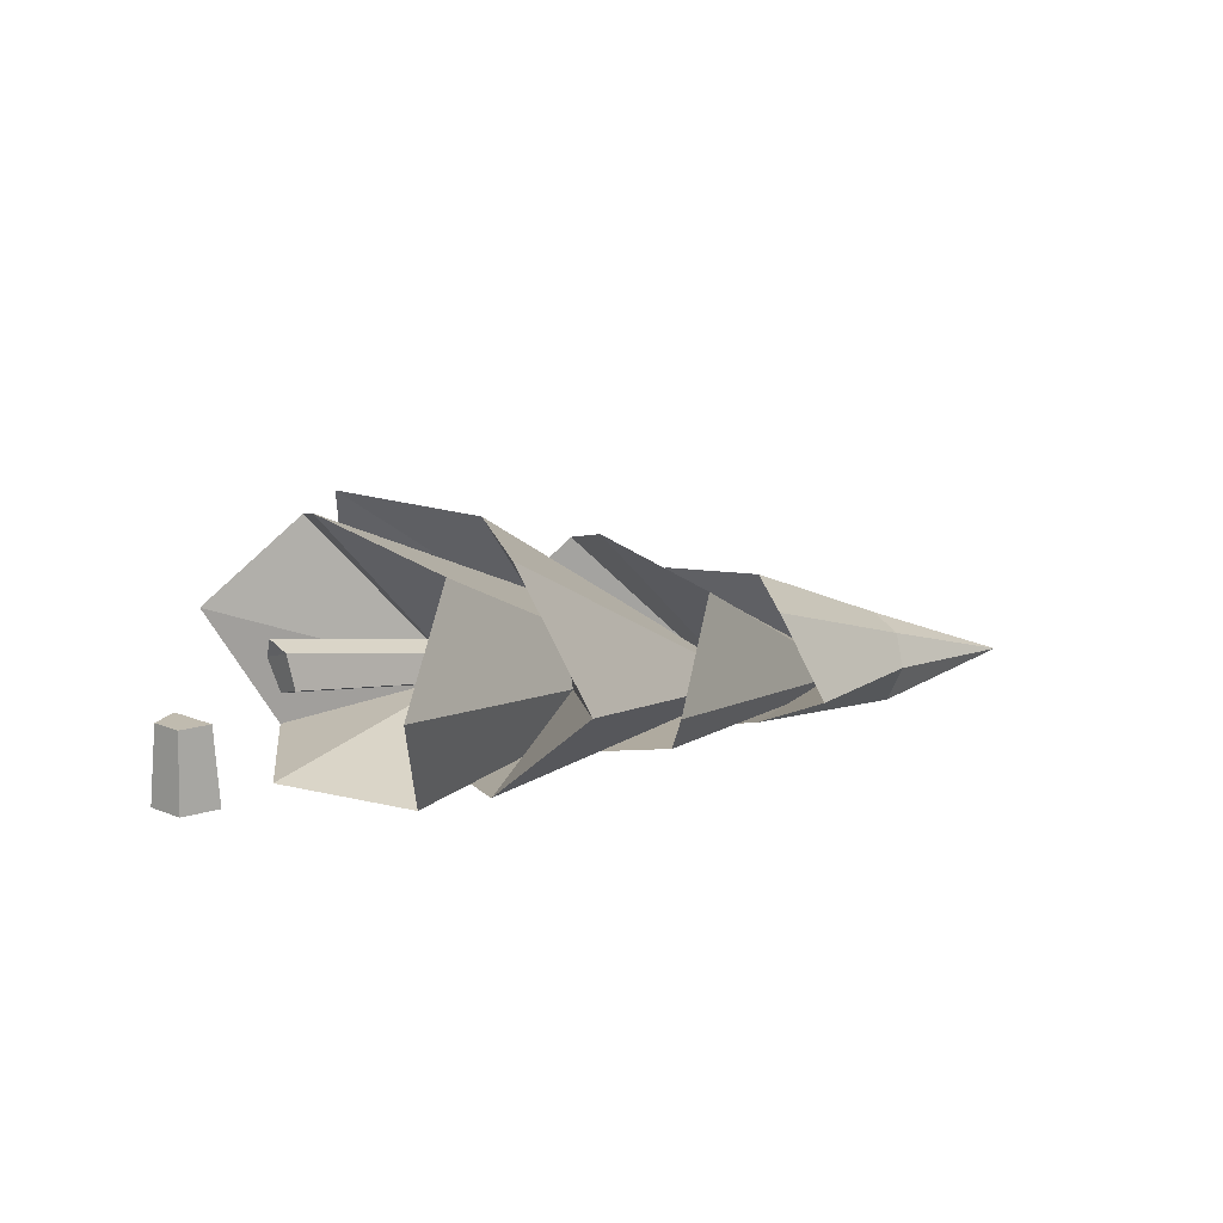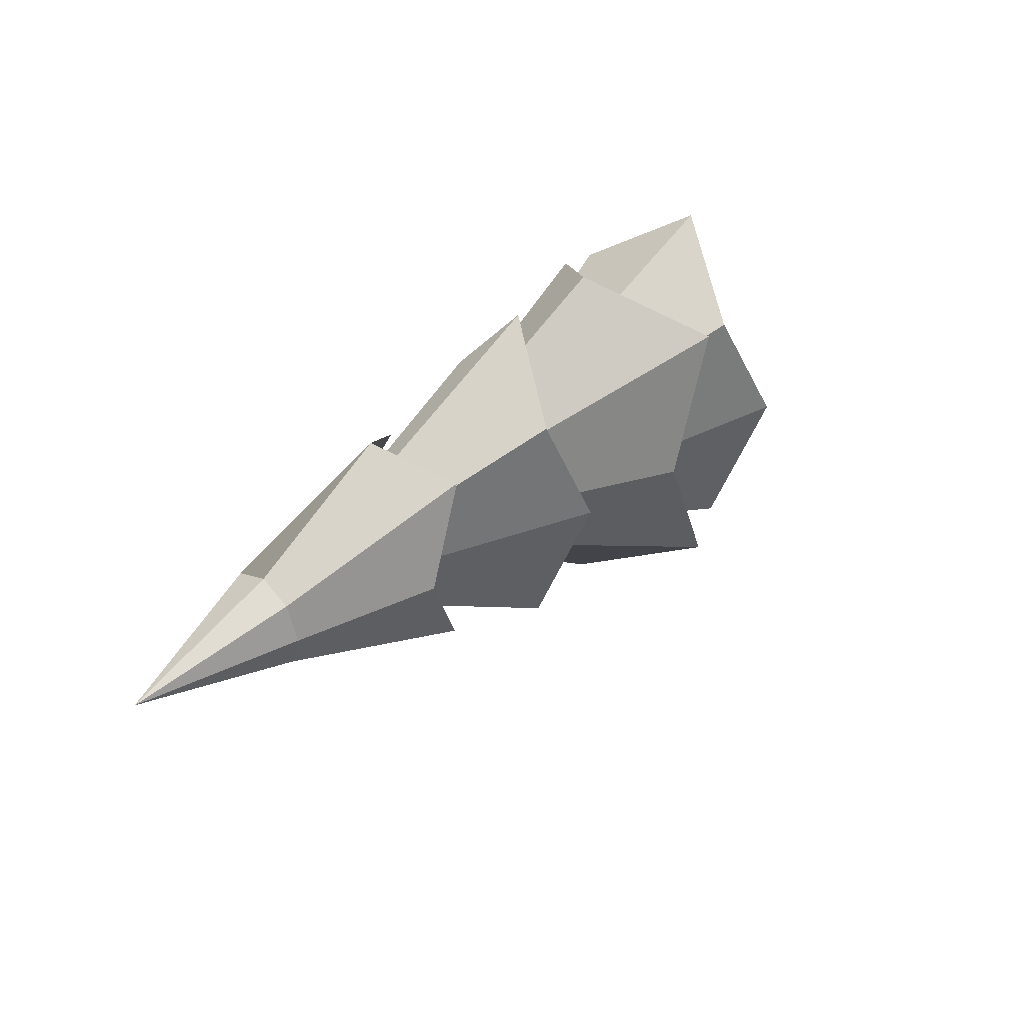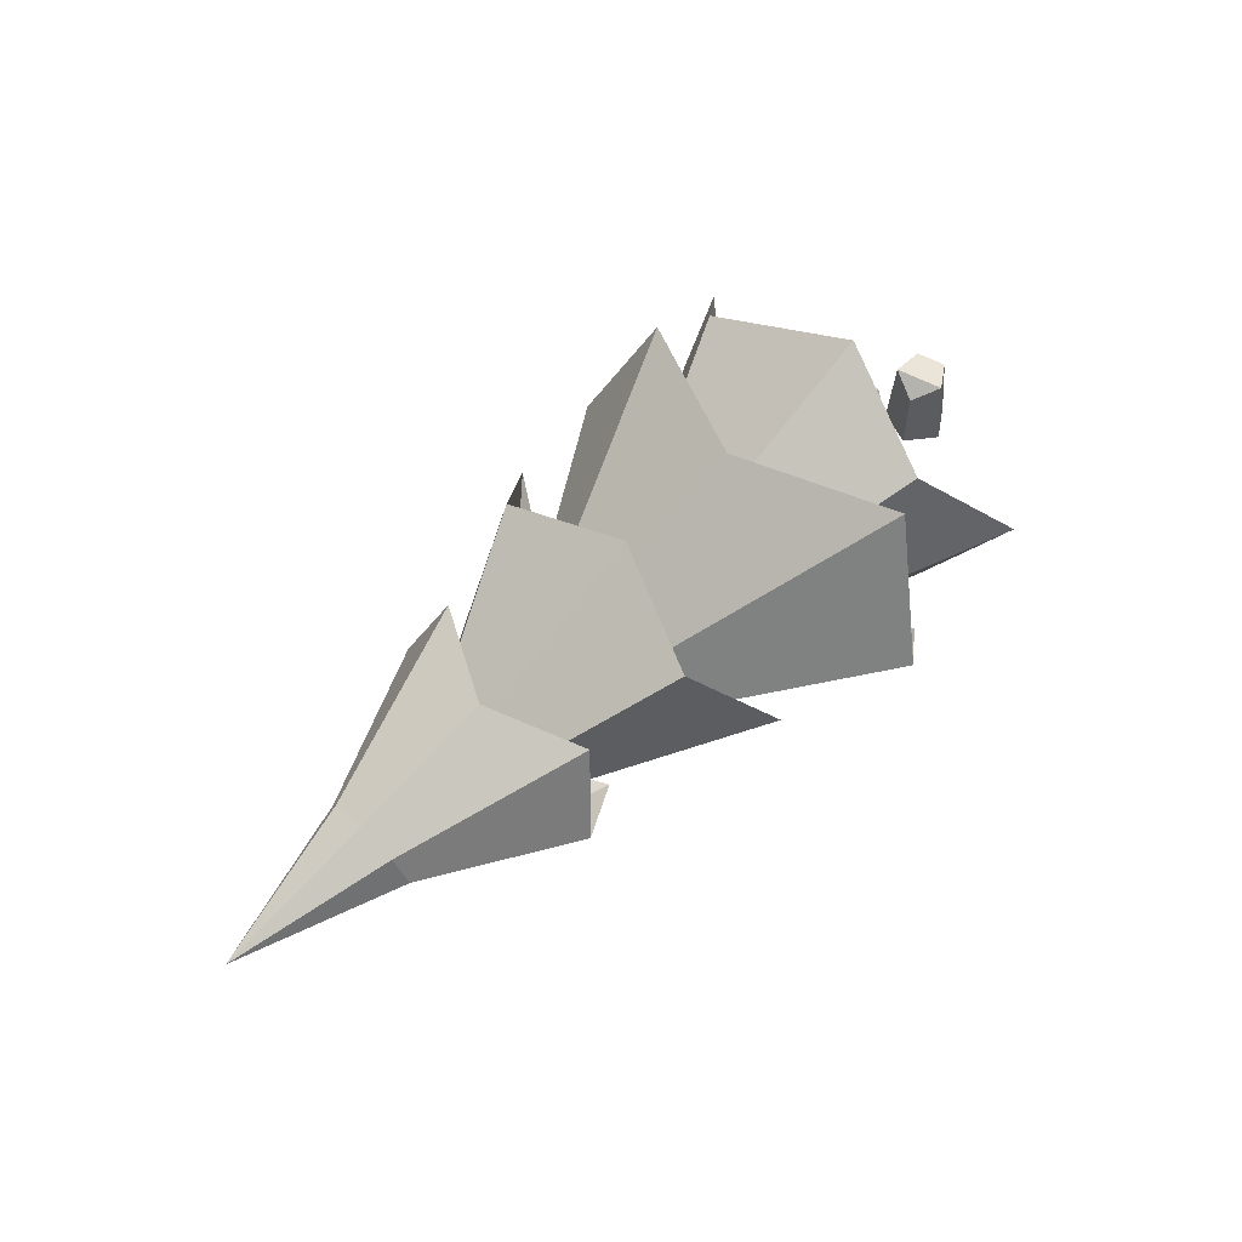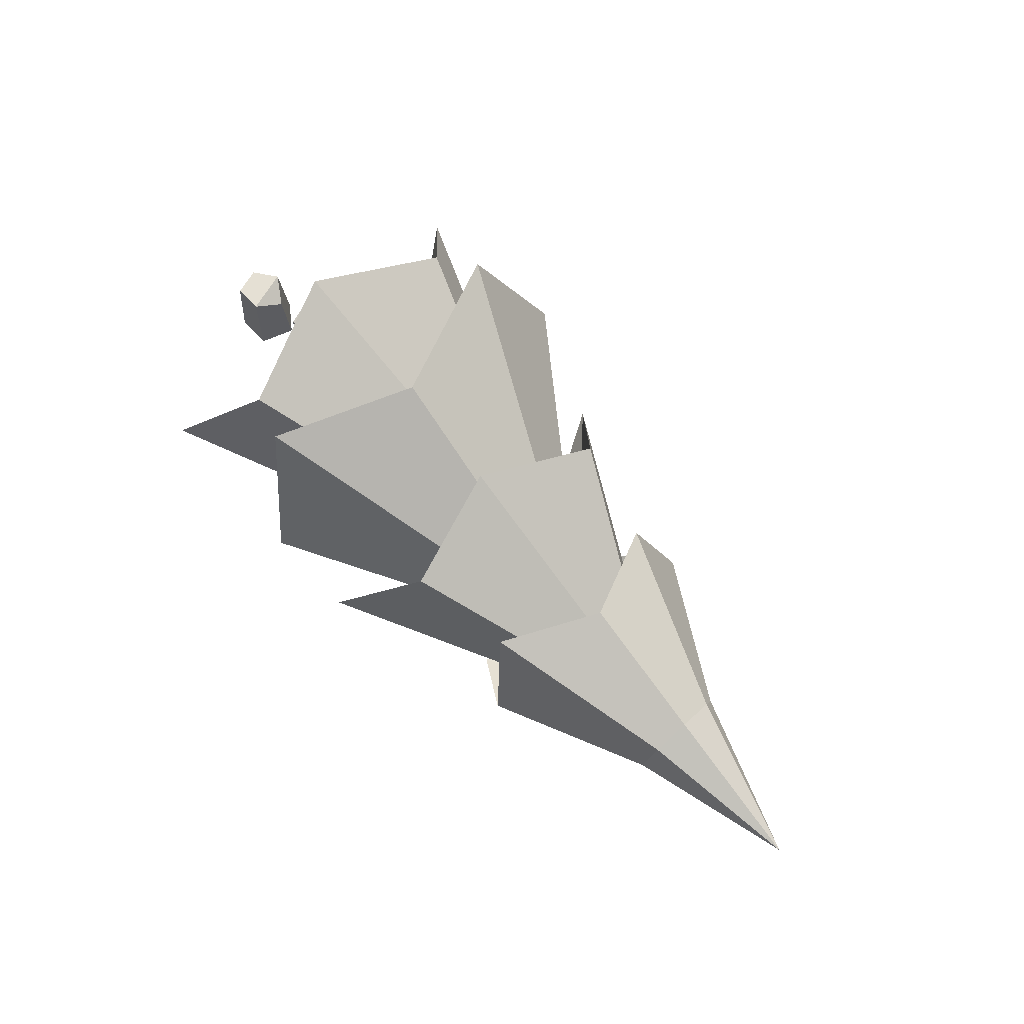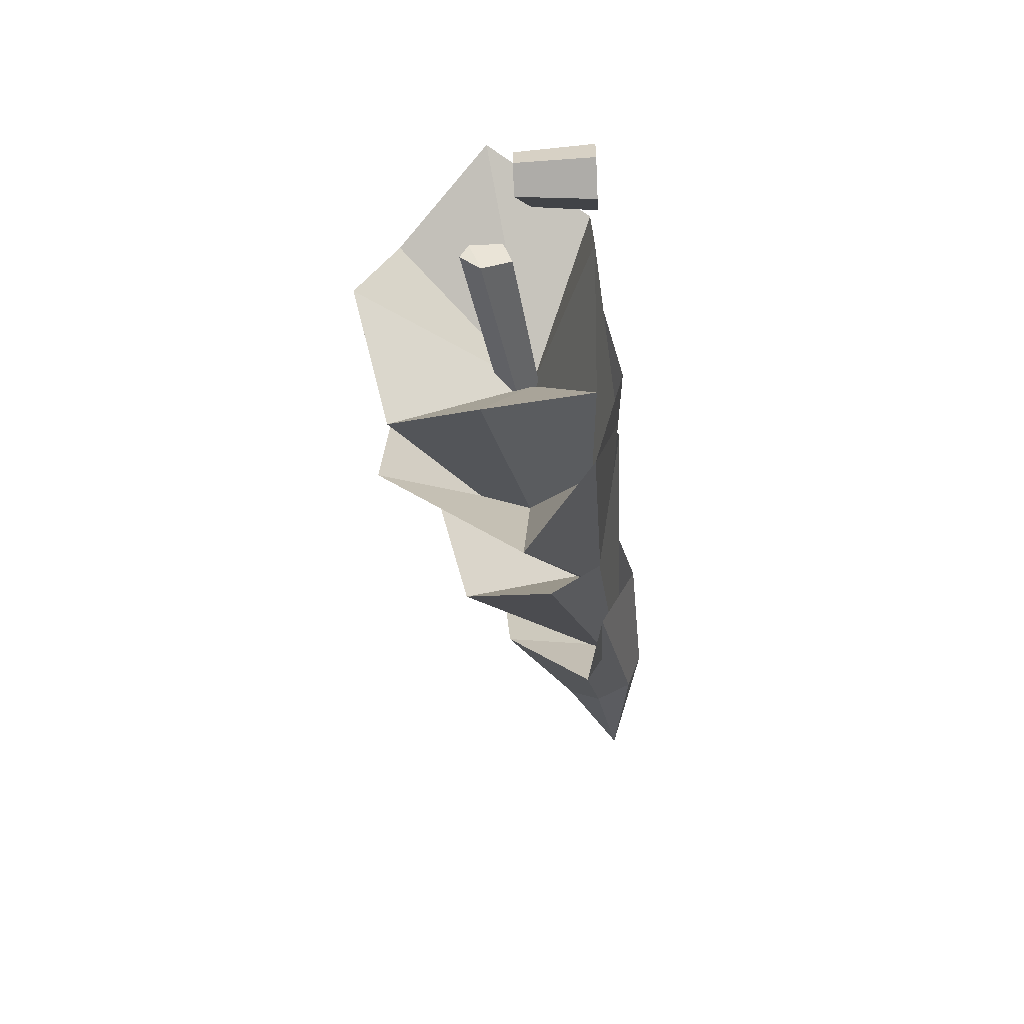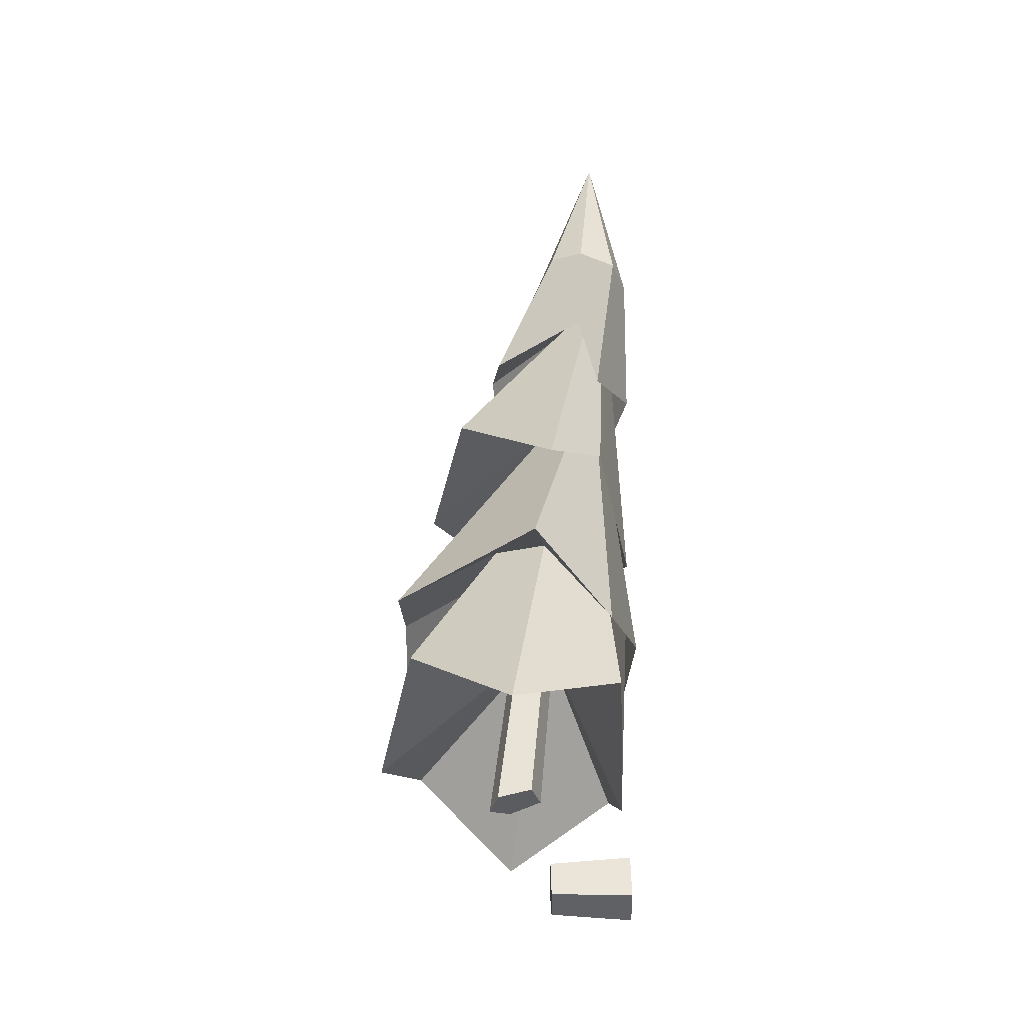
<metadata>
{"format":"obj","ext":"obj","renderer":"f3d","projection":"perspective","resolution":1024,"background":"white","views":[{"elev":16.0,"azim":-32.6,"up":"+Y"},{"elev":40.3,"azim":125.7,"up":"+Z"},{"elev":58.9,"azim":136.7,"up":"+Y"},{"elev":65.3,"azim":47.4,"up":"+Y"},{"elev":-42.7,"azim":-87.0,"up":"+Z"},{"elev":57.5,"azim":-91.6,"up":"+Z"}]}
</metadata>
<code>
g Pine_Tree_crk_m_01
v 0.9949 1.137 -2.038
v 1.802 2.093 -1.362
v 1.277 2.437 0.007133
v 1.854 2.084 1.357
v 1.074 1.12 2.043
v 1.533 0.05706 1.351
v 0.7947 0.03208 -0.002321
v 1.48 0.06815 -1.368
v 3.303 0.7817 -1.135
v 3.418 1.295 -0.8292
v 3.476 1.418 -0.08927
v 3.443 1.224 0.6511
v 3.339 0.7266 0.9583
v 3.223 0.1192 0.6523
v 3.164 -0.1608 -0.08761
v 3.197 0.1354 -0.828
v 2.671 0.8224 -2.305
v 2.254 2.217 -1.601
v 2.95 2.194 0.01668
v 2.389 2.194 1.544
v 2.865 0.8477 2.053
v 2.131 0.1244 1.575
v 2.606 -0.2243 0.0583
v 1.984 0.1014 -1.795
v 5.551 0.2047 -0.1969
v 5.579 0.3376 -0.1182
v 5.593 0.3912 0.07217
v 5.585 0.3391 0.2628
v 5.56 0.2065 0.342
v 5.532 0.06701 0.2633
v 5.518 0.007175 0.07293
v 5.525 0.06594 -0.1177
v 3.915 0.5956 -1.78
v 4.633 1.526 -1.173
v 4.172 1.885 0.1011
v 4.562 1.551 1.348
v 3.813 0.6524 2.004
v 4.153 0.121 1.363
v 3.555 -0.1801 0.1228
v 4.219 0.08669 -1.159
v 6.79 0.07457 -0.2159
v 6.817 0.2214 -0.1344
v 6.831 0.2814 0.06304
v 6.825 0.2239 0.2608
v 6.802 0.07762 0.3431
v 6.776 -0.07566 0.2616
v 6.761 -0.1415 0.06412
v 6.767 -0.07749 -0.1337
v 5.967 0.2547 -1.324
v 5.635 1.111 -0.971
v 6.086 1.202 0.0414
v 5.567 1.135 1.083
v 5.879 0.2688 1.413
v 5.324 0.08026 1.088
v 5.76 -0.3154 0.04767
v 5.389 0.06816 -0.9663
v 9.202 -0.05641 0.1567
v 7.521 0.4624 -0.3016
v 7.471 0.1356 -0.4639
v 7.419 -0.2359 -0.3
v 7.405 -0.3825 0.09402
v 7.431 -0.2328 0.4874
v 7.488 0.1427 0.6497
v 7.533 0.4695 0.4858
v 7.546 0.5954 0.09178
v 2.704 0.7264 0.04598
v 0 0 -0.3278
v -0.3094 0 -0.103
v -0.1912 0 0.2607
v 0.1912 0 0.2607
v 0.3094 0 -0.103
v 0.2641 0.6263 -0.06658
v 0.1578 0.7741 0.2366
v -0.2477 0.7742 -0.05799
v 0.002894 0.7742 -0.24
v -0.152 0.7741 0.2366
v 3.354 0.7577 -0.1742
v 3.382 0.9515 -0.03239
v 3.372 0.8772 0.1975
v 3.338 0.6375 0.1978
v 3.327 0.5636 -0.03189
v 0.8465 1.352 -0.05798
v 0.8961 1.267 0.1778
v 0.9312 0.8377 -0.05641
v 0.879 1.144 -0.2028
v 0.9441 0.9313 0.2342
f 2 10 9 1
f 1 9 16 8
f 7 15 14 6
f 5 13 12 4
f 3 11 10 2
f 8 16 15 7
f 6 14 13 5
f 4 12 11 3
f 12 13 21 20
f 10 11 19 18
f 15 16 24 23
f 13 14 22 21
f 11 12 20 19
f 9 10 18 17
f 16 9 17 24
f 14 15 23 22
f 24 17 25 32
f 22 23 31 30
f 20 21 29 28
f 18 19 27 26
f 23 24 32 31
f 21 22 30 29
f 19 20 28 27
f 17 18 26 25
f 29 30 38 37
f 27 28 36 35
f 25 26 34 33
f 32 25 33 40
f 30 31 39 38
f 28 29 37 36
f 26 27 35 34
f 31 32 40 39
f 39 40 48 47
f 37 38 46 45
f 35 36 44 43
f 33 34 42 41
f 40 33 41 48
f 38 39 47 46
f 36 37 45 44
f 34 35 43 42
f 46 47 55 54
f 44 45 53 52
f 42 43 51 50
f 47 48 56 55
f 45 46 54 53
f 43 44 52 51
f 41 42 50 49
f 48 41 49 56
f 59 58 57
f 60 59 57
f 62 61 57
f 64 63 57
f 58 65 57
f 61 60 57
f 63 62 57
f 65 64 57
f 51 52 64 65
f 53 54 62 63
f 55 56 60 61
f 50 51 65 58
f 52 53 63 64
f 54 55 61 62
f 56 49 59 60
f 49 50 58 59
f 1 8 66
f 7 6 66
f 5 4 66
f 3 2 66
f 8 7 66
f 6 5 66
f 4 3 66
f 2 1 66
f 71 72 73 70
f 68 74 75 67
f 70 73 76 69
f 67 75 72 71
f 69 76 74 68
f 83 79 78 82
f 85 77 81 84
f 86 80 79 83
f 82 78 77 85
f 84 81 80 86
f 85 84 86 83
f 82 85 83
f 75 74 76 73
f 72 75 73

</code>
